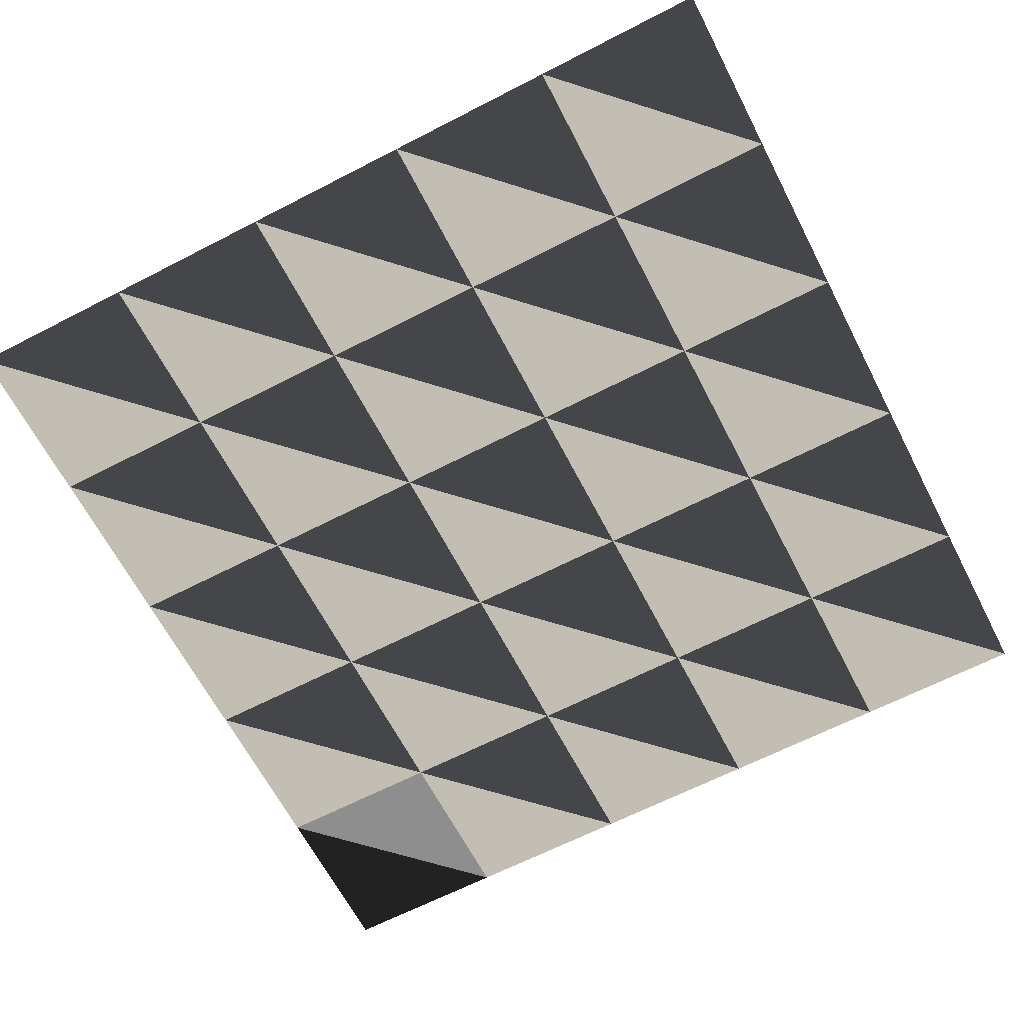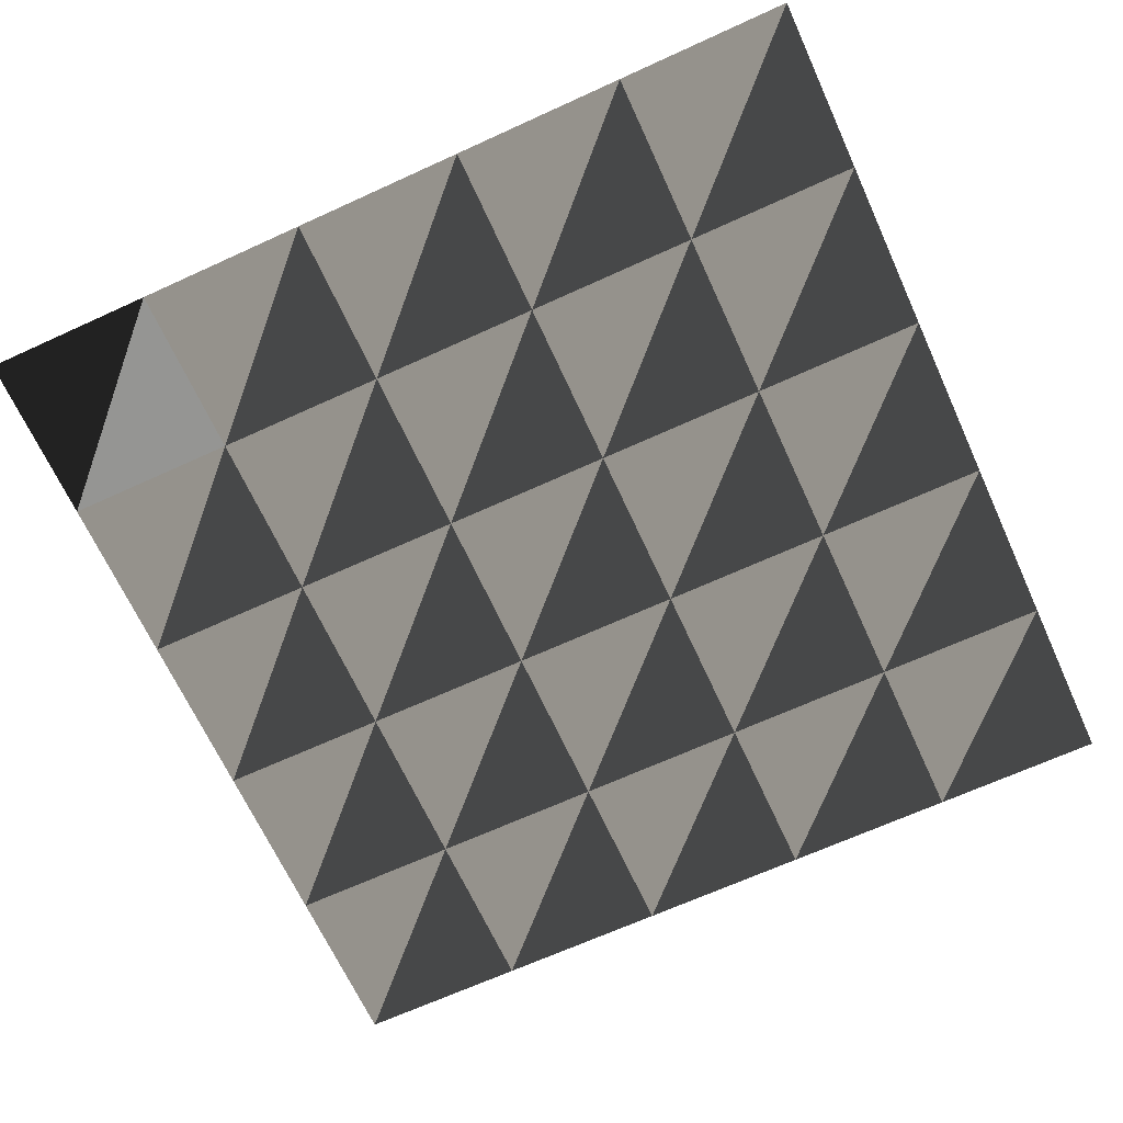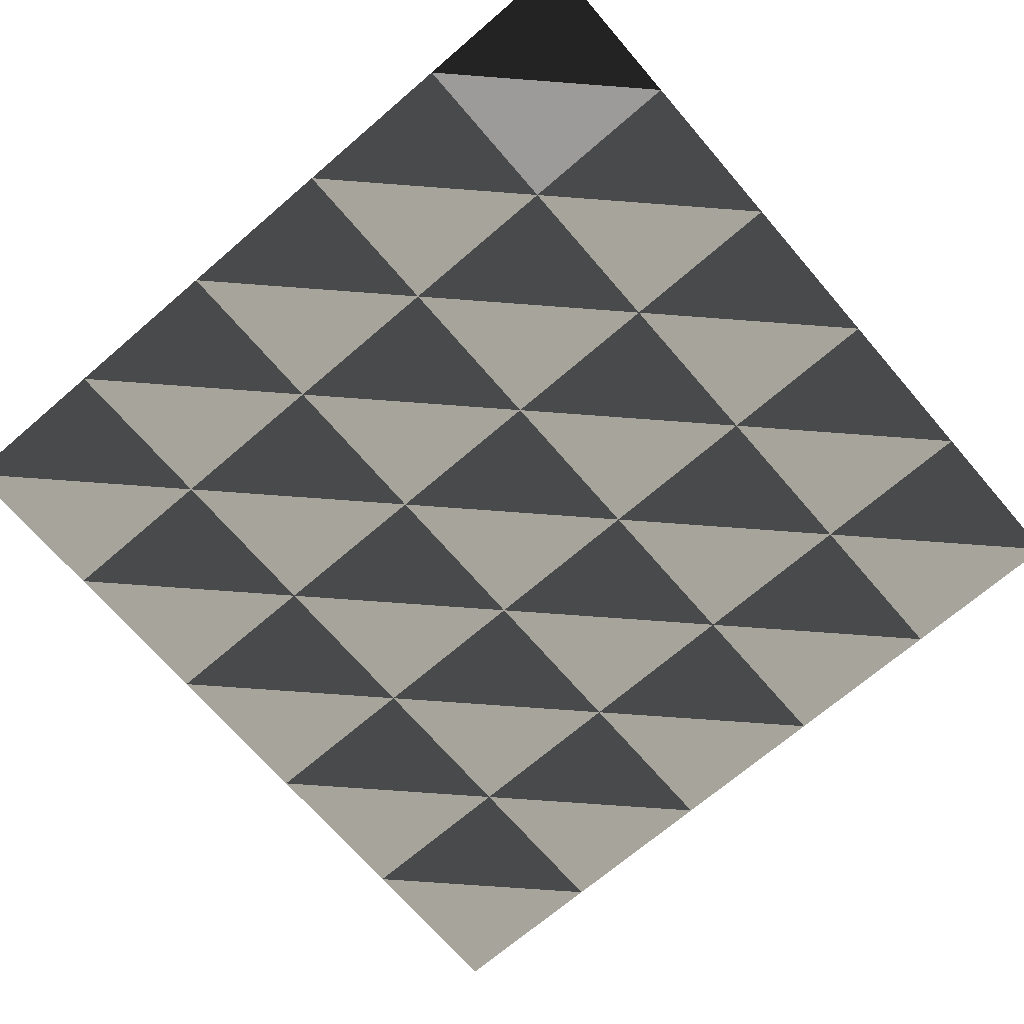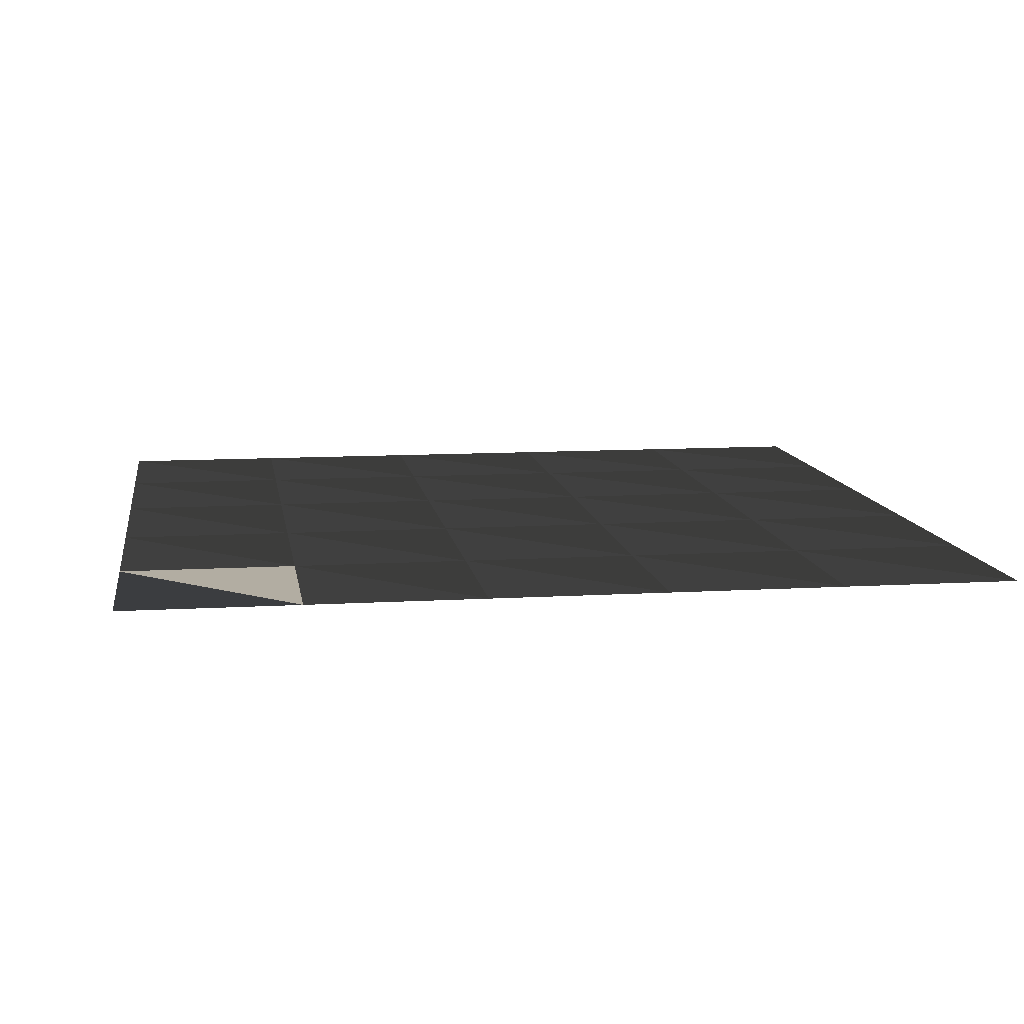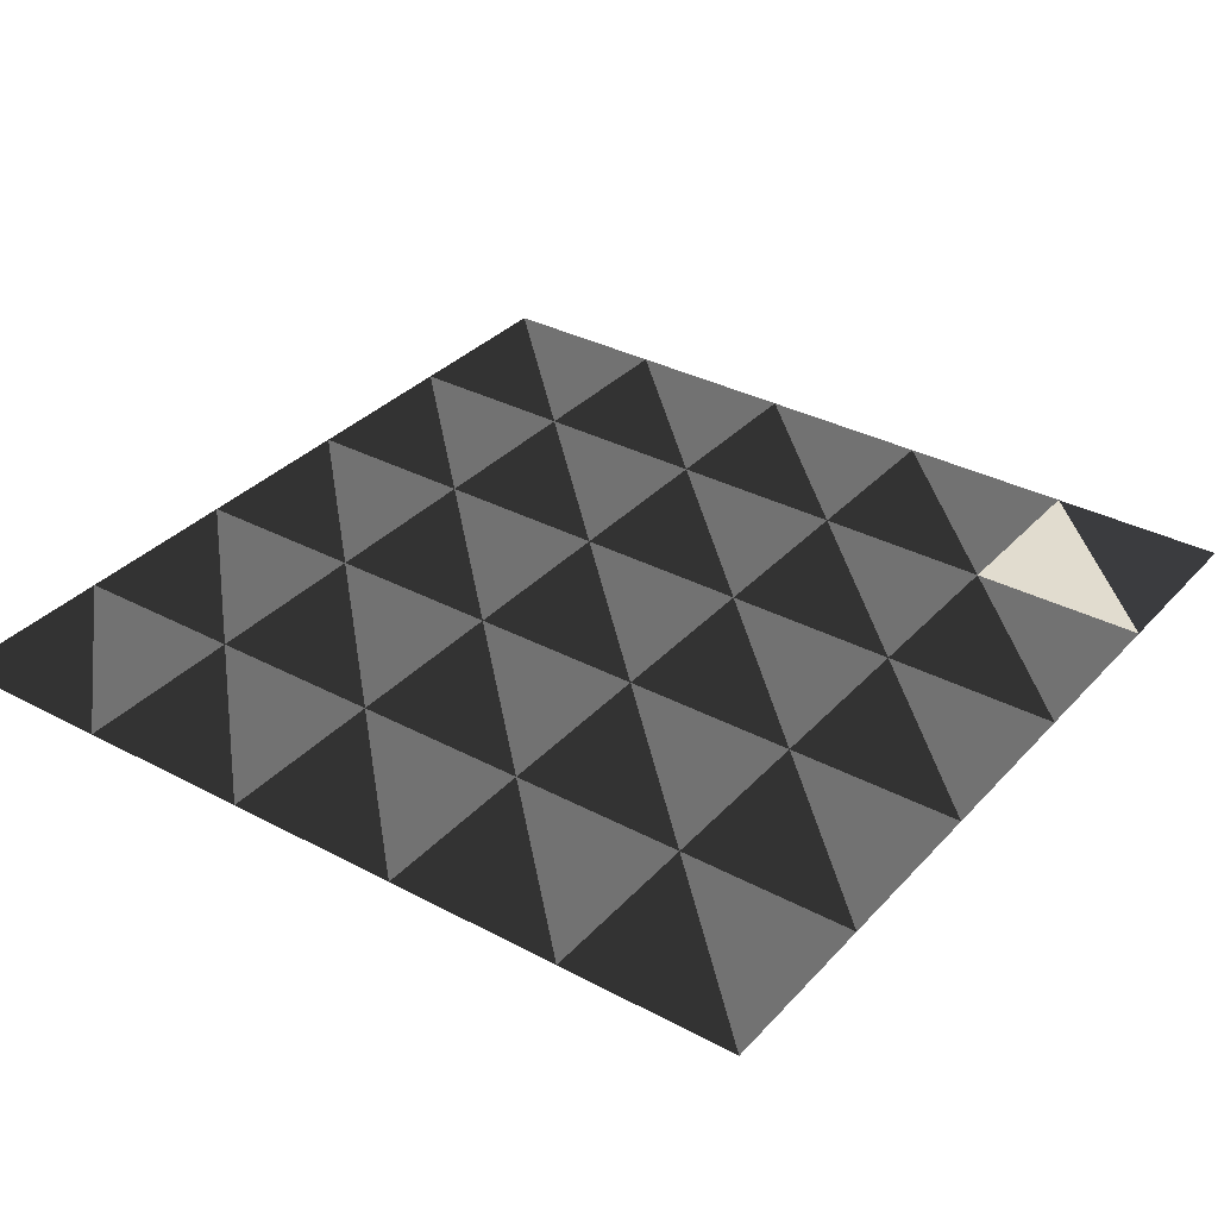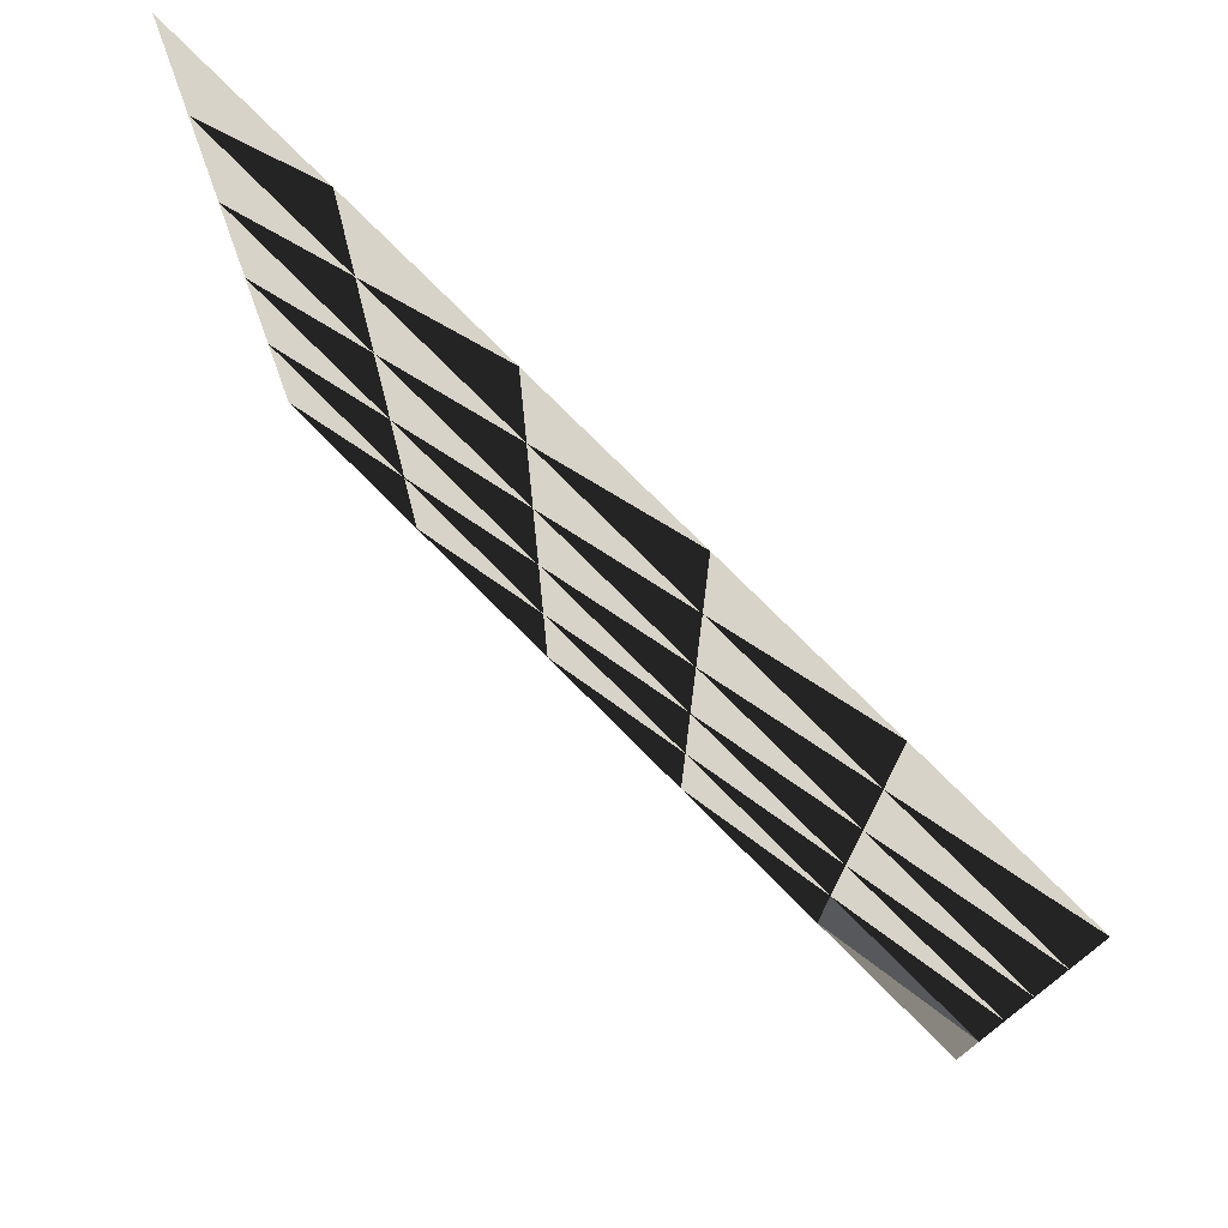
<metadata>
{"format":"obj","ext":"obj","renderer":"f3d","projection":"perspective","resolution":1024,"background":"white","views":[{"elev":-65.0,"azim":27.4,"up":"+Y"},{"elev":-67.3,"azim":-65.4,"up":"+Y"},{"elev":-69.9,"azim":-139.3,"up":"+Y"},{"elev":10.6,"azim":-98.5,"up":"+Y"},{"elev":34.2,"azim":125.7,"up":"+Y"},{"elev":76.7,"azim":-134.9,"up":"+Z"}]}
</metadata>
<code>
o plane
v -0.5 0 0.5
v -0.5 0 -0.5
v 0.5 0 -0.5
v 0.5 0 0.5
v -0.5 0 1.5
v -0.5 0 0.5
v 0.5 0 0.5
v 0.5 0 1.5
v -0.5 0 2.5
v -0.5 0 1.5
v 0.5 0 1.5
v 0.5 0 2.5
v -0.5 0 3.5
v -0.5 0 2.5
v 0.5 0 2.5
v 0.5 0 3.5
v -0.5 0 4.5
v -0.5 0 3.5
v 0.5 0 3.5
v 0.5 0 4.5
v 0.5 0 0.5
v 0.5 0 -0.5
v 1.5 0 -0.5
v 1.5 0 0.5
v 0.5 0 1.5
v 0.5 0 0.5
v 1.5 0 0.5
v 1.5 0 1.5
v 0.5 0 2.5
v 0.5 0 1.5
v 1.5 0 1.5
v 1.5 0 2.5
v 0.5 0 3.5
v 0.5 0 2.5
v 1.5 0 2.5
v 1.5 0 3.5
v 0.5 0 4.5
v 0.5 0 3.5
v 1.5 0 3.5
v 1.5 0 4.5
v 1.5 0 0.5
v 1.5 0 -0.5
v 2.5 0 -0.5
v 2.5 0 0.5
v 1.5 0 1.5
v 1.5 0 0.5
v 2.5 0 0.5
v 2.5 0 1.5
v 1.5 0 2.5
v 1.5 0 1.5
v 2.5 0 1.5
v 2.5 0 2.5
v 1.5 0 3.5
v 1.5 0 2.5
v 2.5 0 2.5
v 2.5 0 3.5
v 1.5 0 4.5
v 1.5 0 3.5
v 2.5 0 3.5
v 2.5 0 4.5
v 2.5 0 0.5
v 2.5 0 -0.5
v 3.5 0 -0.5
v 3.5 0 0.5
v 2.5 0 1.5
v 2.5 0 0.5
v 3.5 0 0.5
v 3.5 0 1.5
v 2.5 0 2.5
v 2.5 0 1.5
v 3.5 0 1.5
v 3.5 0 2.5
v 2.5 0 3.5
v 2.5 0 2.5
v 3.5 0 2.5
v 3.5 0 3.5
v 2.5 0 4.5
v 2.5 0 3.5
v 3.5 0 3.5
v 3.5 0 4.5
v 3.5 0 0.5
v 3.5 0 -0.5
v 4.5 0 -0.5
v 4.5 0 0.5
v 3.5 0 1.5
v 3.5 0 0.5
v 4.5 0 0.5
v 4.5 0 1.5
v 3.5 0 2.5
v 3.5 0 1.5
v 4.5 0 1.5
v 4.5 0 2.5
v 3.5 0 3.5
v 3.5 0 2.5
v 4.5 0 2.5
v 4.5 0 3.5
v 3.5 0 4.5
v 3.5 0 3.5
v 4.5 0 3.5
v 4.5 0 4.5
f 1 4 3
f 1 2 3
f 5 8 7
f 5 6 7
f 9 12 11
f 9 10 11
f 13 16 15
f 13 14 15
f 17 20 19
f 17 18 19
f 21 24 23
f 21 22 23
f 25 28 27
f 25 26 27
f 29 32 31
f 29 30 31
f 33 36 35
f 33 34 35
f 37 40 39
f 37 38 39
f 41 44 43
f 41 42 43
f 45 48 47
f 45 46 47
f 49 52 51
f 49 50 51
f 53 56 55
f 53 54 55
f 57 60 59
f 57 58 59
f 61 64 63
f 61 62 63
f 65 68 67
f 65 66 67
f 69 72 71
f 69 70 71
f 73 76 75
f 73 74 75
f 77 80 79
f 77 78 79
f 81 84 83
f 81 82 83
f 85 88 87
f 85 86 87
f 89 92 91
f 89 90 91
f 93 96 95
f 93 94 95
f 97 100 99
f 97 98 99

</code>
